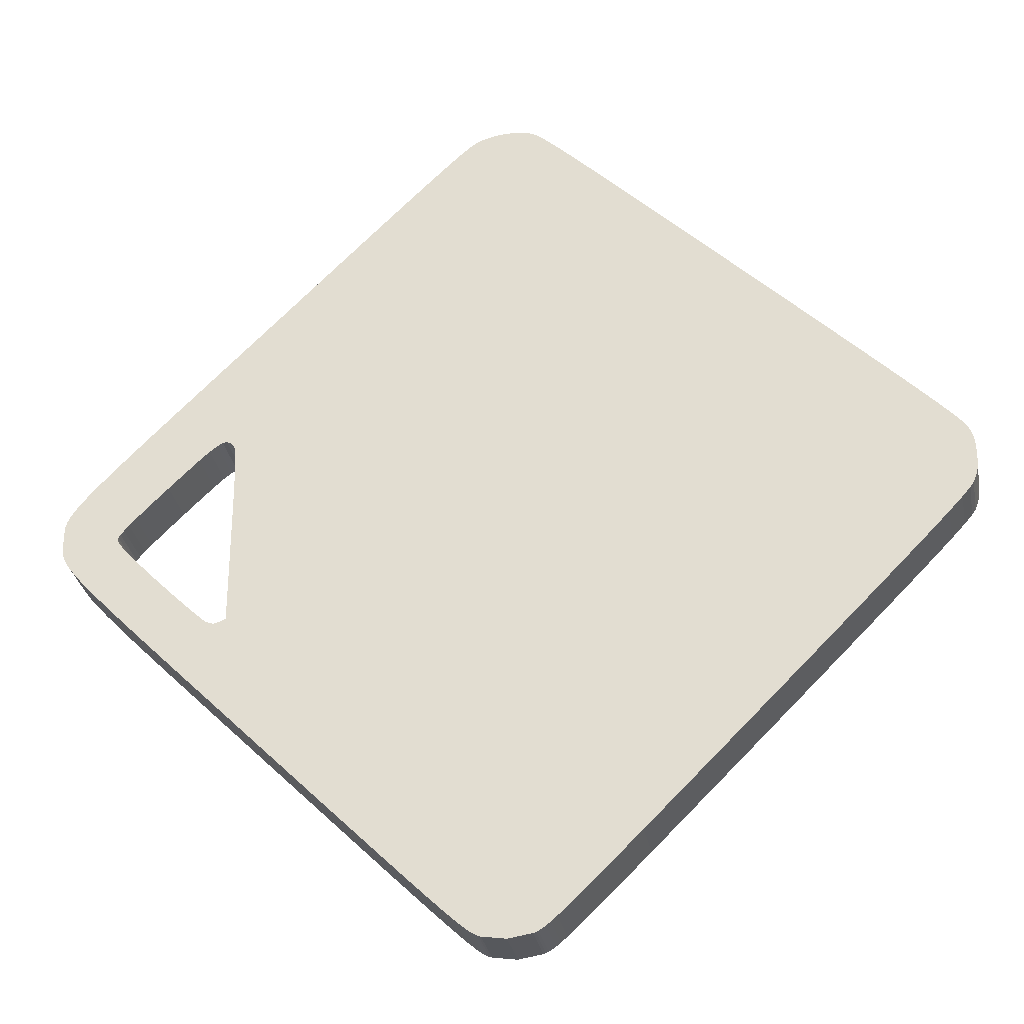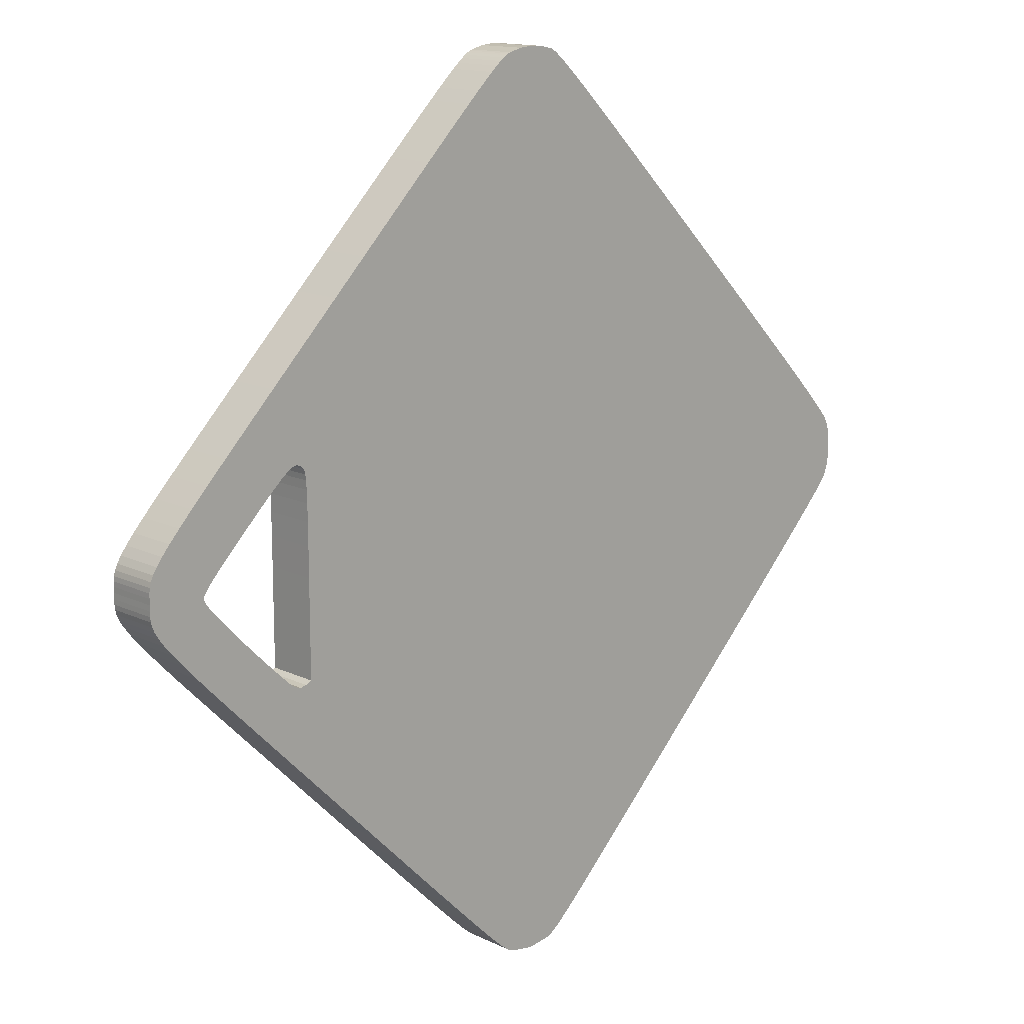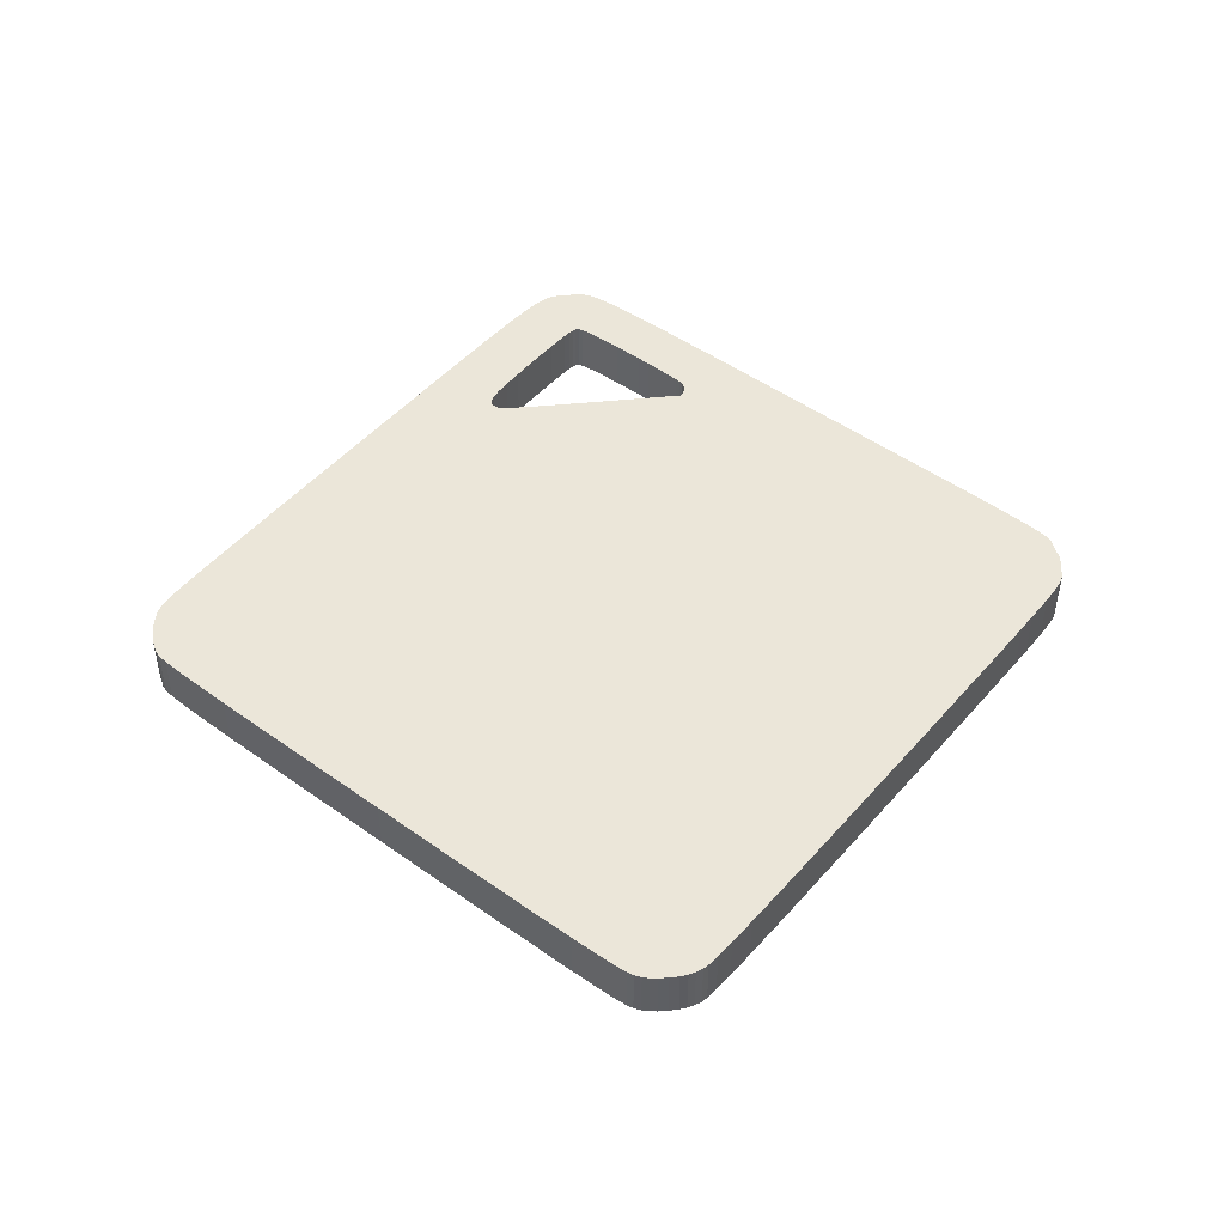
<metadata>
{"format":"obj","ext":"obj","renderer":"f3d","projection":"perspective","resolution":1024,"background":"white","views":[{"elev":-30.6,"azim":-169.4,"up":"+Y"},{"elev":14.2,"azim":136.5,"up":"+Y"},{"elev":48.3,"azim":-96.3,"up":"+Z"}]}
</metadata>
<code>
v  0.896 46.2 2.5
v  1.652 47.09 2.5
v  0.896 46.2 -2.5
v  1.652 47.09 -2.5
v  0.555 45.69 2.5
v  0.555 45.69 -2.5
v  0.025 43.69 -2.5
v  0.112 44.41 -2.5
v  0 42.8 -2.5
v  0.282 45.05 -2.5
v  2.917 48.46 -2.5
v  4.786 50.4 -2.5
v  7.35 53.02 -2.5
v  10.71 56.4 -2.5
v  14.94 60.65 -2.5
v  20.16 65.86 -2.5
v  25.73 71.4 -2.5
v  30.14 75.78 -2.5
v  33.54 79.14 -2.5
v  36.07 81.6 -2.5
v  37.87 83.31 -2.5
v  39.07 84.39 -2.5
v  39.83 84.99 -2.5
v  40.28 85.23 -2.5
v  41.48 85.51 -2.5
v  42.76 85.59 -2.5
v  44.06 85.47 -2.5
v  45.3 85.14 -2.5
v  45.54 85.04 -2.5
v  45.8 84.91 -2.5
v  46.1 84.72 -2.5
v  46.47 84.45 -2.5
v  46.93 84.06 -2.5
v  47.52 83.55 -2.5
v  48.25 82.88 -2.5
v  49.15 82.02 -2.5
v  50.24 80.96 -2.5
v  51.56 79.67 -2.5
v  53.13 78.13 -2.5
v  54.96 76.31 -2.5
v  57.09 74.18 -2.5
v  59.55 71.73 -2.5
v  62.35 68.92 -2.5
v  65.53 65.74 -2.5
v  69.2 62.08 -2.5
v  72.38 58.89 -2.5
v  75.13 56.14 -2.5
v  77.46 53.79 -2.5
v  71.66 51.16 -2.5
v  79.41 51.8 -2.5
v  70.94 51.72 -2.5
v  70.42 52.01 -2.5
v  70.01 52.07 -2.5
v  72.62 50.29 -2.5
v  81.02 50.14 -2.5
v  73.88 49.09 -2.5
v  82.32 48.76 -2.5
v  75.49 47.5 -2.5
v  83.34 47.63 -2.5
v  84.11 46.71 -2.5
v  76.69 46.3 -2.5
v  84.68 45.96 -2.5
v  77.69 45.3 -2.5
v  85.06 45.34 -2.5
v  85.31 44.82 -2.5
v  78.49 44.46 -2.5
v  85.43 44.35 -2.5
v  85.48 43.91 -2.5
v  79.11 43.79 -2.5
v  85.49 43.44 -2.5
v  79.56 43.27 -2.5
v  85.49 42.92 -2.5
v  79.87 42.86 -2.5
v  80.04 42.57 -2.5
v  85.5 42.38 -2.5
v  80.09 42.36 -2.5
v  80.04 42.16 -2.5
v  85.5 41.91 -2.5
v  79.88 41.88 -2.5
v  85.45 41.46 -2.5
v  79.58 41.48 -2.5
v  85.33 40.99 -2.5
v  79.15 40.97 -2.5
v  85.09 40.47 -2.5
v  78.57 40.31 -2.5
v  84.71 39.85 -2.5
v  77.82 39.51 -2.5
v  84.15 39.1 -2.5
v  76.89 38.54 -2.5
v  83.37 38.17 -2.5
v  82.35 37.04 -2.5
v  75.77 37.38 -2.5
v  74.87 36.49 -2.5
v  81.04 35.65 -2.5
v  74.02 35.64 -2.5
v  73.22 34.86 -2.5
v  79.41 33.97 -2.5
v  72.5 34.17 -2.5
v  71.37 33.12 -2.5
v  77.43 31.96 -2.5
v  71.88 33.58 -2.5
v  71 32.8 -2.5
v  70.16 32.43 -2.5
v  75.07 29.58 -2.5
v  70.79 32.64 -2.5
v  69.56 32.57 -2.5
v  72.28 26.79 -2.5
v  68.98 32.85 -2.5
v  69.05 23.56 -2.5
v  65.33 19.84 -2.5
v  62.04 16.56 -2.5
v  59.15 13.68 -2.5
v  56.63 11.17 -2.5
v  54.45 9 -2.5
v  52.59 7.152 -2.5
v  51.01 5.595 -2.5
v  49.69 4.304 -2.5
v  48.6 3.254 -2.5
v  47.71 2.416 -2.5
v  47 1.767 -2.5
v  46.44 1.279 -2.5
v  46.01 0.926 -2.5
v  45.66 0.682 -2.5
v  45.39 0.522 -2.5
v  45.15 0.42 -2.5
v  44.93 0.347 -2.5
v  42.71 0 -2.5
v  40.49 0.347 -2.5
v  40.26 0.42 -2.5
v  40.03 0.522 -2.5
v  39.75 0.682 -2.5
v  39.41 0.925 -2.5
v  38.97 1.275 -2.5
v  38.41 1.76 -2.5
v  37.7 2.406 -2.5
v  36.82 3.238 -2.5
v  35.73 4.283 -2.5
v  34.41 5.566 -2.5
v  32.84 7.113 -2.5
v  30.98 8.952 -2.5
v  28.81 11.11 -2.5
v  26.3 13.6 -2.5
v  23.43 16.46 -2.5
v  20.16 19.72 -2.5
v  14.95 24.94 -2.5
v  10.71 29.19 -2.5
v  7.36 32.58 -2.5
v  4.794 35.2 -2.5
v  2.923 37.14 -2.5
v  1.655 38.51 -2.5
v  0.897 39.4 -2.5
v  0.555 39.91 -2.5
v  0.282 40.55 -2.5
v  0.112 41.19 -2.5
v  0.025 41.91 -2.5
v  68.98 42.01 -2.5
v  68.98 44.78 -2.5
v  69.38 51.64 -2.5
v  69.69 51.93 -2.5
v  69.26 51.45 -2.5
v  69.1 50.6 -2.5
v  69.17 51.13 -2.5
v  69.01 48.58 -2.5
v  69.05 49.77 -2.5
v  68.99 46.94 -2.5
v  2.917 48.46 2.5
v  0 42.8 2.5
v  0.025 41.91 2.5
v  0.112 41.19 2.5
v  0.555 39.91 2.5
v  0.282 40.55 2.5
v  0.897 39.4 2.5
v  1.655 38.51 2.5
v  2.923 37.14 2.5
v  4.794 35.2 2.5
v  7.36 32.58 2.5
v  10.71 29.19 2.5
v  14.95 24.94 2.5
v  20.16 19.72 2.5
v  23.43 16.46 2.5
v  26.3 13.6 2.5
v  28.81 11.11 2.5
v  30.98 8.952 2.5
v  32.84 7.113 2.5
v  34.41 5.566 2.5
v  35.73 4.283 2.5
v  36.82 3.238 2.5
v  37.7 2.406 2.5
v  38.41 1.76 2.5
v  38.97 1.275 2.5
v  39.41 0.925 2.5
v  39.75 0.682 2.5
v  40.03 0.522 2.5
v  40.26 0.42 2.5
v  40.49 0.347 2.5
v  42.71 0 2.5
v  44.93 0.347 2.5
v  45.15 0.42 2.5
v  45.39 0.522 2.5
v  45.66 0.682 2.5
v  46.01 0.926 2.5
v  46.44 1.279 2.5
v  47 1.767 2.5
v  47.71 2.416 2.5
v  48.6 3.254 2.5
v  49.69 4.304 2.5
v  51.01 5.595 2.5
v  52.59 7.152 2.5
v  54.45 9 2.5
v  56.63 11.17 2.5
v  59.15 13.68 2.5
v  62.04 16.56 2.5
v  65.33 19.84 2.5
v  69.05 23.56 2.5
v  72.28 26.79 2.5
v  75.07 29.58 2.5
v  68.98 32.85 2.5
v  68.98 42.01 2.5
v  68.98 44.78 2.5
v  68.99 46.94 2.5
v  69.01 48.58 2.5
v  75.13 56.14 2.5
v  77.46 53.79 2.5
v  72.38 58.89 2.5
v  69.2 62.08 2.5
v  65.53 65.74 2.5
v  62.35 68.92 2.5
v  59.55 71.73 2.5
v  57.09 74.18 2.5
v  54.96 76.31 2.5
v  53.13 78.13 2.5
v  51.56 79.67 2.5
v  50.24 80.96 2.5
v  49.15 82.02 2.5
v  48.25 82.88 2.5
v  47.52 83.55 2.5
v  46.93 84.06 2.5
v  46.47 84.45 2.5
v  46.1 84.72 2.5
v  45.8 84.91 2.5
v  45.54 85.04 2.5
v  45.3 85.14 2.5
v  44.06 85.47 2.5
v  42.76 85.59 2.5
v  41.48 85.51 2.5
v  40.28 85.23 2.5
v  39.83 84.99 2.5
v  39.07 84.39 2.5
v  37.87 83.31 2.5
v  36.07 81.6 2.5
v  33.54 79.14 2.5
v  30.14 75.78 2.5
v  25.73 71.4 2.5
v  20.16 65.86 2.5
v  14.94 60.65 2.5
v  10.71 56.4 2.5
v  7.35 53.02 2.5
v  4.786 50.4 2.5
v  0.282 45.05 2.5
v  0.112 44.41 2.5
v  0.025 43.69 2.5
v  69.05 49.77 2.5
v  69.1 50.6 2.5
v  69.26 51.45 2.5
v  69.17 51.13 2.5
v  69.38 51.64 2.5
v  69.69 51.93 2.5
v  70.01 52.07 2.5
v  70.42 52.01 2.5
v  70.94 51.72 2.5
v  79.41 51.8 2.5
v  71.66 51.16 2.5
v  72.62 50.29 2.5
v  81.02 50.14 2.5
v  73.88 49.09 2.5
v  82.32 48.76 2.5
v  75.49 47.5 2.5
v  83.34 47.63 2.5
v  84.11 46.71 2.5
v  76.69 46.3 2.5
v  84.68 45.96 2.5
v  77.69 45.3 2.5
v  85.06 45.34 2.5
v  85.31 44.82 2.5
v  78.49 44.46 2.5
v  85.43 44.35 2.5
v  79.11 43.79 2.5
v  85.48 43.91 2.5
v  79.56 43.27 2.5
v  85.49 43.44 2.5
v  79.87 42.86 2.5
v  85.49 42.92 2.5
v  85.5 42.38 2.5
v  80.04 42.57 2.5
v  80.09 42.36 2.5
v  85.5 41.91 2.5
v  80.04 42.16 2.5
v  79.88 41.88 2.5
v  85.45 41.46 2.5
v  79.58 41.48 2.5
v  85.33 40.99 2.5
v  79.15 40.97 2.5
v  85.09 40.47 2.5
v  78.57 40.31 2.5
v  84.71 39.85 2.5
v  77.82 39.51 2.5
v  84.15 39.1 2.5
v  76.89 38.54 2.5
v  83.37 38.17 2.5
v  82.35 37.04 2.5
v  75.77 37.38 2.5
v  81.04 35.65 2.5
v  74.87 36.49 2.5
v  74.02 35.64 2.5
v  79.41 33.97 2.5
v  73.22 34.86 2.5
v  72.5 34.17 2.5
v  77.43 31.96 2.5
v  71.88 33.58 2.5
v  71.37 33.12 2.5
v  70.79 32.64 2.5
v  71 32.8 2.5
v  70.16 32.43 2.5
v  69.56 32.57 2.5
g OpenSCAD_Model
f 1 2 3
f 3 2 4
f 5 1 6
f 6 1 3
f 7 8 9
f 9 8 10
f 9 10 6
f 9 6 3
f 9 3 4
f 9 4 11
f 9 11 12
f 9 12 13
f 9 13 14
f 9 14 15
f 9 15 16
f 9 16 17
f 9 17 18
f 9 18 19
f 9 19 20
f 9 20 21
f 9 21 22
f 9 22 23
f 9 23 24
f 9 24 25
f 9 25 26
f 9 26 27
f 9 27 28
f 9 28 29
f 9 29 30
f 9 30 31
f 9 31 32
f 9 32 33
f 9 33 34
f 9 34 35
f 9 35 36
f 9 36 37
f 9 37 38
f 9 38 39
f 9 39 40
f 9 40 41
f 9 41 42
f 9 42 43
f 9 43 44
f 9 44 45
f 9 45 46
f 9 46 47
f 9 47 48
f 49 48 50
f 51 48 49
f 52 48 51
f 53 48 52
f 9 48 53
f 49 50 54
f 54 50 55
f 54 55 56
f 56 55 57
f 56 57 58
f 58 57 59
f 58 60 61
f 58 59 60
f 61 60 62
f 61 62 63
f 63 62 64
f 63 65 66
f 63 64 65
f 66 65 67
f 66 68 69
f 66 67 68
f 69 68 70
f 69 70 71
f 71 70 72
f 71 72 73
f 74 72 75
f 73 72 74
f 74 75 76
f 77 75 78
f 76 75 77
f 77 78 79
f 79 78 80
f 79 80 81
f 81 80 82
f 81 82 83
f 83 82 84
f 83 84 85
f 85 84 86
f 85 86 87
f 87 86 88
f 87 88 89
f 89 88 90
f 89 90 91
f 89 91 92
f 93 91 94
f 92 91 93
f 93 94 95
f 96 94 97
f 95 94 96
f 96 97 98
f 99 97 100
f 101 97 99
f 98 97 101
f 99 100 102
f 103 100 104
f 102 100 105
f 105 100 103
f 106 103 104
f 9 104 107
f 9 108 104
f 108 106 104
f 9 107 109
f 9 109 110
f 9 110 111
f 9 111 112
f 9 112 113
f 9 113 114
f 9 114 115
f 9 115 116
f 9 116 117
f 9 117 118
f 9 118 119
f 9 119 120
f 9 120 121
f 9 121 122
f 9 122 123
f 9 123 124
f 9 124 125
f 9 125 126
f 9 126 127
f 9 127 128
f 9 128 129
f 9 129 130
f 9 130 131
f 9 131 132
f 9 132 133
f 9 133 134
f 9 134 135
f 9 135 136
f 9 136 137
f 9 137 138
f 9 138 139
f 9 139 140
f 9 140 141
f 9 141 142
f 9 142 143
f 9 143 144
f 9 144 145
f 9 145 146
f 9 146 147
f 9 147 148
f 9 148 149
f 9 149 150
f 9 150 151
f 9 151 152
f 9 152 153
f 9 153 154
f 9 154 155
f 156 9 157
f 158 9 159
f 9 53 159
f 160 9 158
f 161 9 162
f 9 160 162
f 163 9 164
f 164 9 161
f 165 9 163
f 157 9 165
f 108 9 156
f 2 166 4
f 4 166 11
f 167 168 169
f 170 167 171
f 171 167 169
f 172 167 170
f 173 167 172
f 174 167 173
f 175 167 174
f 176 167 175
f 177 167 176
f 178 167 177
f 179 167 178
f 180 167 179
f 181 167 180
f 182 167 181
f 183 167 182
f 184 167 183
f 185 167 184
f 186 167 185
f 187 167 186
f 188 167 187
f 189 167 188
f 190 167 189
f 191 167 190
f 192 167 191
f 193 167 192
f 194 167 193
f 195 167 194
f 196 167 195
f 197 167 196
f 198 167 197
f 199 167 198
f 200 167 199
f 201 167 200
f 202 167 201
f 203 167 202
f 204 167 203
f 205 167 204
f 206 167 205
f 207 167 206
f 208 167 207
f 209 167 208
f 210 167 209
f 211 167 210
f 212 167 211
f 213 167 212
f 214 167 213
f 215 167 214
f 216 167 215
f 217 167 216
f 218 219 167
f 220 221 167
f 222 167 223
f 224 167 222
f 225 167 224
f 226 167 225
f 227 167 226
f 228 167 227
f 229 167 228
f 230 167 229
f 231 167 230
f 232 167 231
f 233 167 232
f 234 167 233
f 235 167 234
f 236 167 235
f 237 167 236
f 238 167 237
f 239 167 238
f 240 167 239
f 241 167 240
f 242 167 241
f 243 167 242
f 244 167 243
f 245 167 244
f 246 167 245
f 247 167 246
f 248 167 247
f 249 167 248
f 250 167 249
f 251 167 250
f 252 167 251
f 253 167 252
f 254 167 253
f 255 167 254
f 256 167 255
f 257 167 256
f 258 167 257
f 166 167 258
f 2 167 166
f 1 167 2
f 5 167 1
f 259 167 5
f 260 167 259
f 261 167 260
f 221 262 167
f 263 167 262
f 264 167 265
f 266 167 264
f 267 167 266
f 268 167 267
f 223 167 268
f 263 265 167
f 219 220 167
f 217 218 167
f 268 269 223
f 269 270 223
f 270 271 223
f 270 272 271
f 272 273 271
f 271 273 274
f 273 275 274
f 274 275 276
f 275 277 276
f 276 277 278
f 277 279 278
f 277 280 279
f 279 280 281
f 280 282 281
f 281 282 283
f 282 284 283
f 282 285 284
f 284 285 286
f 285 287 288
f 285 288 286
f 287 289 290
f 288 287 290
f 289 291 292
f 290 289 292
f 292 291 293
f 291 294 293
f 293 295 296
f 294 295 293
f 295 297 296
f 297 298 296
f 296 298 299
f 298 300 299
f 299 300 301
f 300 302 301
f 301 302 303
f 302 304 303
f 303 304 305
f 304 306 305
f 305 306 307
f 306 308 307
f 307 308 309
f 308 310 309
f 308 311 310
f 310 311 312
f 311 313 312
f 312 314 315
f 313 314 312
f 314 316 315
f 315 317 318
f 316 317 315
f 317 319 318
f 319 320 318
f 318 321 216
f 322 321 318
f 320 322 318
f 321 323 216
f 324 217 216
f 323 324 216
f 259 5 10
f 10 5 6
f 155 168 9
f 9 168 167
f 167 261 9
f 9 261 7
f 154 169 155
f 155 169 168
f 153 171 154
f 154 171 169
f 152 170 153
f 153 170 171
f 151 172 152
f 152 172 170
f 150 173 151
f 151 173 172
f 149 174 150
f 150 174 173
f 148 175 149
f 149 175 174
f 147 176 148
f 148 176 175
f 146 177 147
f 147 177 176
f 145 178 146
f 146 178 177
f 144 179 145
f 145 179 178
f 144 143 180
f 179 144 180
f 143 142 181
f 180 143 181
f 142 141 182
f 181 142 182
f 141 140 183
f 182 141 183
f 140 139 184
f 183 140 184
f 139 138 185
f 184 139 185
f 138 137 186
f 185 138 186
f 137 136 187
f 186 137 187
f 136 135 188
f 187 136 188
f 135 134 189
f 188 135 189
f 134 133 190
f 189 134 190
f 133 132 191
f 190 133 191
f 132 131 192
f 191 132 192
f 131 130 193
f 192 131 193
f 130 129 194
f 193 130 194
f 129 128 195
f 194 129 195
f 128 127 196
f 195 128 196
f 127 126 197
f 196 127 197
f 126 125 198
f 197 126 198
f 125 124 199
f 198 125 199
f 124 123 200
f 199 124 200
f 123 122 201
f 200 123 201
f 122 121 202
f 201 122 202
f 121 120 203
f 202 121 203
f 120 119 204
f 203 120 204
f 119 118 205
f 204 119 205
f 118 117 206
f 205 118 206
f 117 116 207
f 206 117 207
f 116 115 208
f 207 116 208
f 115 114 209
f 208 115 209
f 114 113 210
f 209 114 210
f 113 112 211
f 210 113 211
f 112 111 212
f 211 112 212
f 111 110 213
f 212 111 213
f 110 109 214
f 213 110 214
f 109 107 215
f 214 109 215
f 107 104 216
f 215 107 216
f 104 100 318
f 216 104 318
f 100 97 315
f 318 100 315
f 97 94 312
f 315 97 312
f 94 91 310
f 312 94 310
f 91 90 309
f 310 91 309
f 90 88 307
f 309 90 307
f 88 86 305
f 307 88 305
f 86 84 303
f 305 86 303
f 84 82 301
f 303 84 301
f 82 80 299
f 301 82 299
f 80 78 296
f 299 80 296
f 78 75 293
f 296 78 293
f 72 292 293
f 75 72 293
f 72 70 290
f 292 72 290
f 68 288 290
f 70 68 290
f 67 286 288
f 68 67 288
f 65 284 286
f 67 65 286
f 64 283 284
f 65 64 284
f 62 281 283
f 64 62 283
f 60 279 281
f 62 60 281
f 59 278 279
f 60 59 279
f 57 276 278
f 59 57 278
f 55 274 276
f 57 55 276
f 50 271 274
f 55 50 274
f 48 223 271
f 50 48 271
f 47 222 223
f 48 47 223
f 46 224 222
f 47 46 222
f 45 225 224
f 46 45 224
f 226 225 44
f 44 225 45
f 43 227 226
f 44 43 226
f 228 227 42
f 42 227 43
f 229 228 41
f 41 228 42
f 230 229 40
f 40 229 41
f 231 230 39
f 39 230 40
f 232 231 38
f 38 231 39
f 233 232 37
f 37 232 38
f 234 233 36
f 36 233 37
f 235 234 35
f 35 234 36
f 236 235 34
f 34 235 35
f 237 236 33
f 33 236 34
f 238 237 32
f 32 237 33
f 239 238 31
f 31 238 32
f 240 239 30
f 30 239 31
f 241 240 29
f 29 240 30
f 242 241 28
f 28 241 29
f 243 242 27
f 27 242 28
f 244 243 26
f 26 243 27
f 245 244 25
f 25 244 26
f 246 245 24
f 24 245 25
f 247 246 23
f 23 246 24
f 248 247 22
f 22 247 23
f 249 248 21
f 21 248 22
f 250 249 20
f 20 249 21
f 251 250 19
f 19 250 20
f 252 251 18
f 18 251 19
f 253 252 17
f 17 252 18
f 254 253 16
f 16 253 17
f 255 254 15
f 15 254 16
f 256 255 14
f 14 255 15
f 257 256 13
f 13 256 14
f 258 257 12
f 12 257 13
f 166 258 11
f 11 258 12
f 260 259 8
f 8 259 10
f 261 260 7
f 7 260 8
f 217 324 108
f 108 324 106
f 108 156 218
f 217 108 218
f 156 157 219
f 218 156 219
f 157 165 220
f 219 157 220
f 165 163 221
f 220 165 221
f 163 164 262
f 221 163 262
f 164 161 263
f 262 164 263
f 161 162 265
f 263 161 265
f 162 160 264
f 265 162 264
f 160 158 266
f 264 160 266
f 158 159 267
f 266 158 267
f 159 53 268
f 267 159 268
f 53 52 269
f 268 53 269
f 52 51 270
f 269 52 270
f 51 49 272
f 270 51 272
f 49 54 273
f 272 49 273
f 54 56 275
f 273 54 275
f 56 58 277
f 275 56 277
f 58 61 280
f 277 58 280
f 63 282 61
f 61 282 280
f 66 285 63
f 63 285 282
f 69 287 66
f 66 287 285
f 71 289 69
f 69 289 287
f 73 291 71
f 71 291 289
f 74 294 73
f 73 294 291
f 76 295 74
f 74 295 294
f 297 295 77
f 77 295 76
f 298 297 79
f 79 297 77
f 300 298 81
f 81 298 79
f 302 300 83
f 83 300 81
f 304 302 85
f 85 302 83
f 306 304 87
f 87 304 85
f 308 306 89
f 89 306 87
f 311 308 92
f 92 308 89
f 313 311 93
f 93 311 92
f 314 313 95
f 95 313 93
f 316 314 96
f 96 314 95
f 317 316 98
f 98 316 96
f 319 317 101
f 101 317 98
f 320 319 99
f 99 319 101
f 322 320 102
f 102 320 99
f 321 322 105
f 105 322 102
f 323 321 103
f 103 321 105
f 324 323 106
f 106 323 103

</code>
